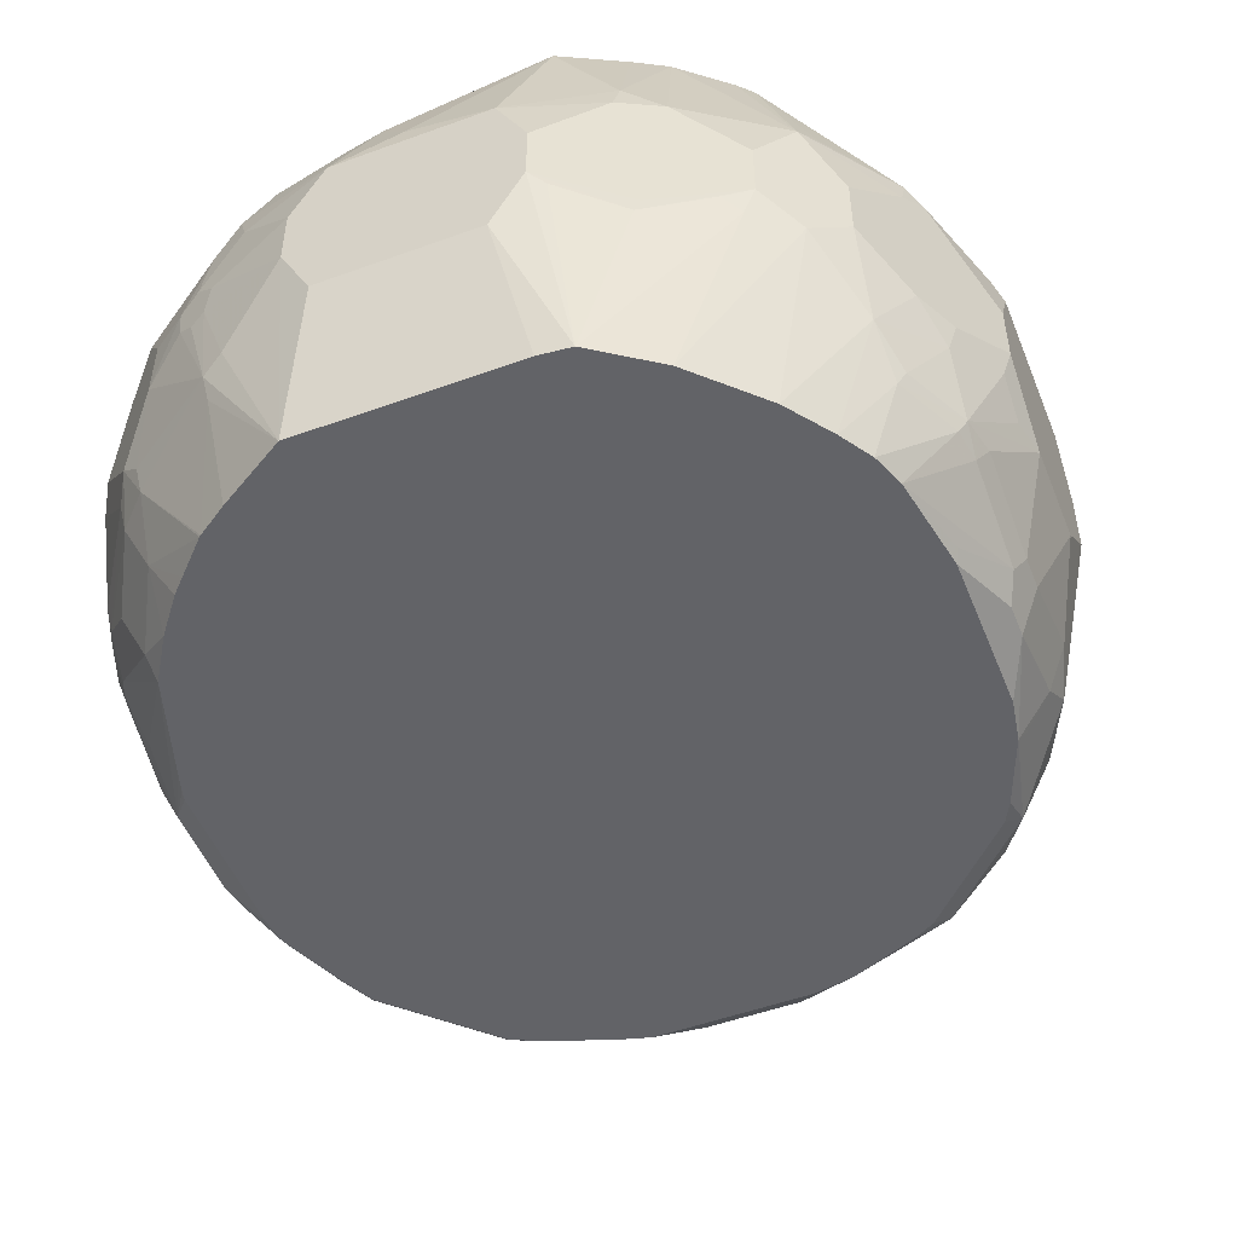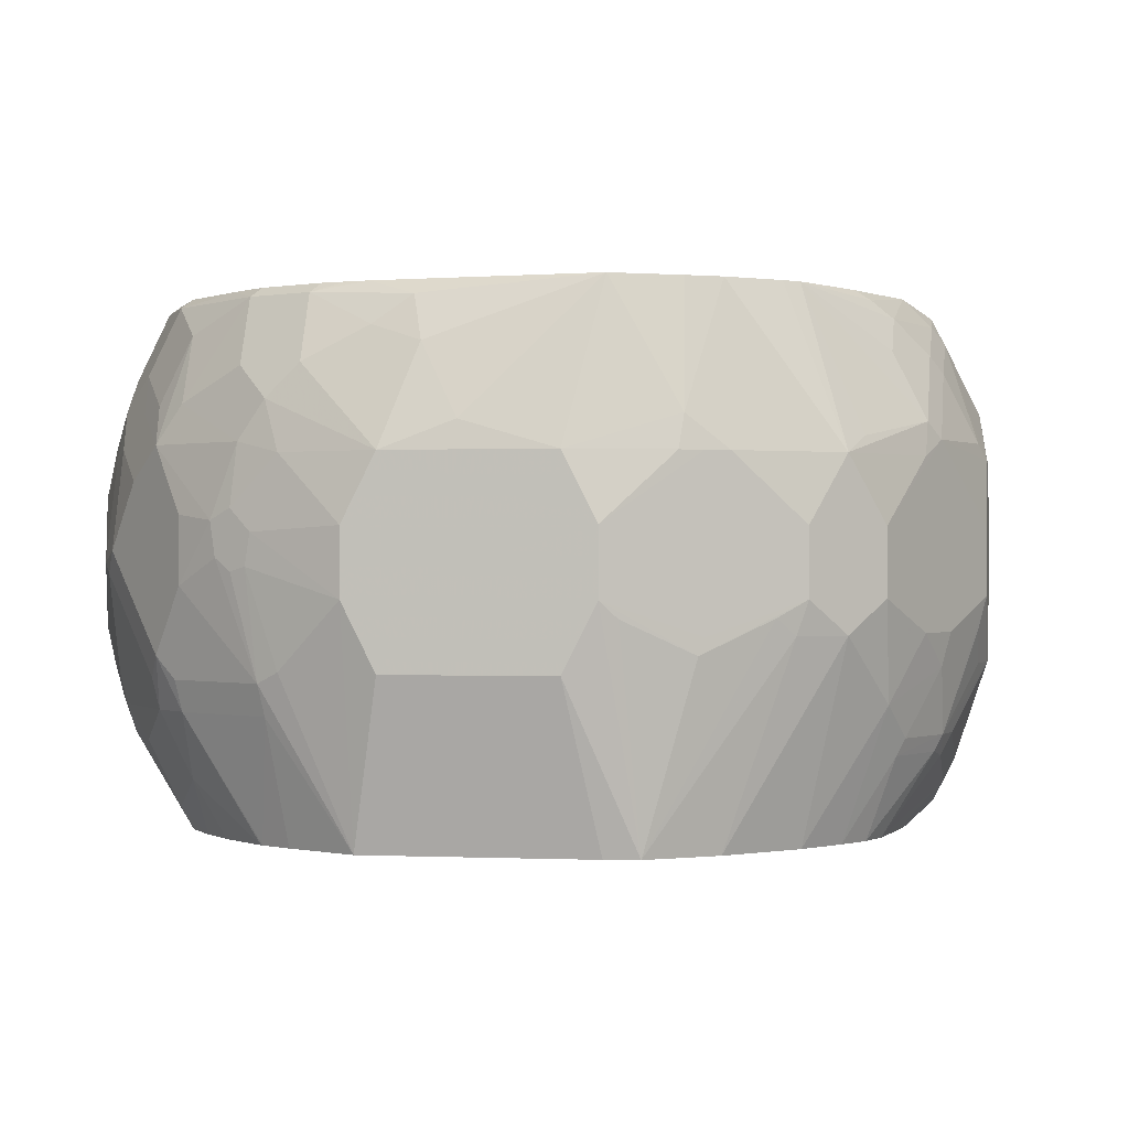
<metadata>
{"format":"obj","ext":"obj","renderer":"f3d","projection":"perspective","resolution":1024,"background":"white","views":[{"elev":-51.0,"azim":-158.4,"up":"+Y"},{"elev":0.1,"azim":-170.4,"up":"+Y"}]}
</metadata>
<code>
v -0.2716 0.4388 0.1253
v -0.2403 0.3448 0.1567
v -0.2403 0.3866 0.1776
v -0.2507 0.4179 0.1671
v -0.2368 0.4109 0.195
v -0.2229 0.4458 0.2229
v -0.2716 0.4805 0.1253
v -0.2716 0.397 0.08361
v -0.2507 0.3552 0.1253
v -0.2368 0.3273 0.1323
v -0.2194 0.3239 0.1776
v -0.2194 0.3448 0.1985
v -0.2159 0.3692 0.2159
v -0.2159 0.4319 0.2368
v -0.2229 0.4875 0.2229
v -0.2368 0.5154 0.195
v -0.2507 0.5224 0.1671
v -0.2716 0.5224 0.1044
v -0.2716 0.397 0.02091
v -0.2507 0.3343 0.06273
v -0.2368 0.3065 0.06965
v -0.2147 0.2936 0.1311
v -0.2194 0.303 0.1358
v -0.1985 0.303 0.1985
v -0.1776 0.3239 0.2403
v -0.1985 0.3657 0.2403
v -0.195 0.39 0.2576
v -0.2159 0.4736 0.2368
v -0.1741 0.4319 0.2786
v -0.2019 0.5293 0.2437
v -0.2437 0.5293 0.181
v -0.2455 0.5458 0.1671
v -0.2455 0.5667 0.1463
v -0.2455 0.5877 0.1044
v -0.2507 0.585 0.08361
v -0.2664 0.5537 0.05229
v -0.2716 0.5224 3.119e-05
v -0.2716 0.4179 3.119e-05
v -0.2664 0.397 -0.00261
v -0.2455 0.3552 -0.04437
v -0.2507 0.3552 -0.02085
v -0.2507 0.3343 0.04179
v -0.2199 0.2936 0.1033
v -0.2368 0.3065 0.04877
v -0.1966 0.2936 0.1757
v -0.1891 0.2936 0.1891
v -0.1567 0.303 0.2403
v -0.1358 0.303 0.2612
v -0.1776 0.3657 0.2612
v -0.1323 0.39 0.2995
v 0.01045 0.4493 0.4127
v -0.1532 0.4527 0.2995
v -0.1741 0.4736 0.2786
v -0.195 0.5154 0.2576
v -0.1985 0.5485 0.2403
v -0.2403 0.5485 0.1776
v -0.2403 0.5694 0.1567
v -0.2194 0.6112 0.1567
v -0.2246 0.6085 0.1463
v -0.2368 0.6129 0.08361
v -0.2437 0.599 0.08361
v -0.2455 0.5955 0.01047
v -0.2664 0.5328 -0.01041
v -0.2455 0.5328 -0.07311
v -0.2716 0.4805 -0.02085
v -0.2716 0.4388 -0.02085
v -0.2664 0.4179 -0.02349
v -0.2437 0.3413 -0.02783
v -0.2455 0.397 -0.06525
v -0.2246 0.3552 -0.08613
v -0.2194 0.3448 -0.08877
v -0.2403 0.3448 -0.04701
v -0.2437 0.3204 0.03487
v -0.2199 0.2936 -0.001101
v -0.2229 0.2995 -0.00695
v -0.1264 0.2936 0.2519
v -0.113 0.2936 0.2593
v -0.06847 0.2936 0.2774
v -0.1358 0.3448 0.282
v -0.1288 0.3726 0.296
v -0.1149 0.3657 0.3029
v 0.02088 0.4597 0.4048
v 0.04176 0.6129 0.2995
v -0.02086 0.6129 0.2995
v -0.06267 0.6222 0.2844
v -0.07255 0.6222 0.2819
v -0.08354 0.6085 0.2873
v -0.09398 0.6112 0.282
v -0.09398 0.5694 0.3029
v -0.1149 0.5485 0.3029
v -0.1184 0.5293 0.3064
v -0.1811 0.5293 0.2646
v -0.1393 0.4666 0.3064
v -0.02782 0.3065 0.2995
v 0.0348 0.3065 0.2995
v 0.06379 0.2936 0.2826
v 0.06965 0.2995 0.2855
v 0.08875 0.303 0.282
v 0.1515 0.303 0.2612
v 0.1515 0.3448 0.282
v 0.1741 0.3761 0.2786
v 0.2159 0.397 0.2576
v 0.195 0.4179 0.2786
v 0.1741 0.4597 0.2995
v -0.1776 0.5485 0.2612
v -0.1776 0.5903 0.2403
v -0.2194 0.5694 0.1985
v -0.1983 0.6222 0.1771
v -0.2192 0.6222 0.1352
v -0.1985 0.6112 0.1985
v -0.2217 0.6222 0.1253
v -0.2368 0.6129 0.02091
v -0.2377 0.6059 3.119e-05
v -0.2455 0.5746 -0.03129
v -0.2455 0.5537 -0.05223
v -0.2377 0.5432 -0.08355
v -0.2368 0.5224 -0.09053
v -0.2159 0.4805 -0.1323
v -0.2229 0.4805 -0.1184
v -0.2229 0.4388 -0.1184
v -0.2368 0.4179 -0.09053
v -0.2507 0.4179 -0.06267
v -0.2092 0.2936 -0.06248
v -0.2159 0.3761 -0.1114
v -0.2012 0.2936 -0.08368
v -0.188 0.2936 -0.1044
v -0.04063 0.2936 0.2826
v 0.1254 0.5641 0.3003
v 0.1254 0.6059 0.2795
v 0.1044 0.585 0.3003
v 0.094 0.6164 0.2873
v 0.06263 0.6059 0.3003
v 0.195 0.5015 0.2786
v 0.188 0.5224 0.2795
v 0.1462 0.5432 0.3003
v 0.1671 0.5641 0.2795
v 0.08356 0.6222 0.2844
v -0.1144 0.6222 0.261
v -0.1358 0.6112 0.2612
v -0.1149 0.5903 0.282
v -0.1358 0.5694 0.282
v 0.07914 0.2936 0.2782
v 0.08179 0.2936 0.2774
v 0.1932 0.3657 0.2612
v 0.1265 0.2936 0.2617
v 0.1468 0.2936 0.2519
v 0.1724 0.303 0.2403
v 0.1932 0.3239 0.2403
v 0.2142 0.3657 0.2403
v 0.2246 0.3866 0.2403
v 0.2376 0.397 0.2298
v 0.2368 0.4179 0.2368
v 0.2577 0.4597 0.2159
v -0.1567 0.6112 0.2403
v -0.1911 0.6222 0.1911
v -0.2217 0.6222 3.119e-05
v -0.2202 0.6222 -0.01626
v -0.2167 0.6059 -0.06267
v -0.2377 0.585 -0.04173
v -0.2377 0.5641 -0.06267
v -0.2167 0.585 -0.08355
v -0.1659 0.6222 -0.1326
v -0.2037 0.5328 -0.1358
v -0.195 0.5224 -0.1532
v -0.2159 0.4388 -0.1323
v -0.1741 0.4805 -0.1741
v -0.195 0.4179 -0.1532
v -0.1666 0.2936 -0.1336
v 0.1567 0.6164 0.2559
v 0.1358 0.6164 0.2664
v 0.1091 0.6222 0.2739
v 0.09985 0.6222 0.2785
v 0.2368 0.5015 0.2368
v 0.2159 0.5224 0.2576
v 0.195 0.5641 0.2576
v 0.1776 0.5746 0.2664
v 0.1776 0.5955 0.2559
v -0.1284 0.6222 0.2538
v 0.2095 0.2936 0.1891
v 0.2142 0.303 0.1985
v 0.2586 0.3761 0.188
v 0.2586 0.4388 0.2089
v 0.2664 0.4493 0.1985
v 0.2646 0.4597 0.202
v 0.2577 0.5224 0.195
v -0.194 0.6222 -0.07896
v -0.2037 0.6164 -0.07311
v -0.1564 0.6222 -0.1419
v -0.1253 0.6222 -0.1673
v -0.1323 0.5224 -0.195
v -0.1741 0.4388 -0.1741
v -0.1184 0.5224 -0.202
v -0.1671 0.4179 -0.1749
v -0.1248 0.2936 -0.1753
v -0.1539 0.2936 -0.1463
v 0.1985 0.5955 0.2351
v 0.1776 0.6164 0.2351
v 0.1718 0.6222 0.2321
v 0.1508 0.6222 0.253
v 0.1416 0.6222 0.2576
v 0.2368 0.5432 0.2159
v 0.2159 0.5641 0.2368
v 0.2106 0.2936 0.1869
v 0.2246 0.303 0.1776
v 0.2376 0.3134 0.1671
v 0.2376 0.3343 0.188
v 0.2586 0.3343 0.1463
v 0.2664 0.3657 0.1567
v 0.2664 0.3866 0.1776
v 0.2716 0.4597 0.188
v 0.2873 0.4075 0.1358
v 0.2925 0.4179 0.1253
v 0.2716 0.5224 0.1671
v 0.2403 0.5746 0.1932
v 0.2664 0.5432 0.1697
v 0.2612 0.5537 0.1724
v -0.1045 0.6222 -0.1788
v -0.1071 0.5432 -0.2037
v -0.1567 0.4283 -0.1828
v -0.1184 0.4179 -0.202
v -0.1323 0.4179 -0.195
v -0.1149 0.4075 -0.2037
v -0.1045 0.5224 -0.2089
v -0.06267 0.4805 -0.2298
v -0.08299 0.2936 -0.2044
v 0.2194 0.5955 0.2141
v 0.2194 0.6164 0.1932
v 0.2135 0.6222 0.1903
v 0.2199 0.2936 0.1671
v 0.2385 0.2936 0.1242
v 0.2586 0.3134 0.1044
v 0.2664 0.3239 0.09399
v 0.2664 0.3448 0.1358
v 0.2873 0.3866 0.1149
v 0.2925 0.5015 0.1253
v 0.2925 0.397 0.1044
v 0.2612 0.5746 0.1515
v 0.2403 0.6164 0.1515
v 0.2873 0.5224 0.128
v 0.2664 0.5641 0.1488
v -0.06267 0.6222 -0.1997
v -0.04174 0.5224 -0.2298
v -0.06267 0.4388 -0.2298
v -0.0731 0.4283 -0.2246
v -0.04174 0.397 -0.2298
v -0.06156 0.2936 -0.2067
v 0.2344 0.6222 0.1485
v 0.2408 0.2936 0.1044
v 0.2577 0.3065 0.08361
v 0.2577 0.3065 0.02091
v 0.2873 0.3657 0.05229
v 0.2925 0.5224 0.1044
v 0.2925 0.397 3.119e-05
v 0.2664 0.585 0.128
v 0.2612 0.5955 0.1305
v 0.2646 0.599 0.1114
v 0.2438 0.6198 0.1323
v 0.2425 0.6222 0.13
v 0.04872 0.6129 -0.195
v 0.04176 0.585 -0.2089
v 0.01741 0.5398 -0.2263
v 0.07892 0.6222 -0.1799
v 0.06263 0.5224 -0.2298
v 0.06263 0.397 -0.2298
v 0.0813 0.2936 -0.2067
v 0.2408 0.2936 3.119e-05
v 0.2391 0.2936 -0.006887
v 0.2347 0.2936 -0.02085
v 0.2143 0.2936 -0.08418
v 0.2577 0.3273 -0.02085
v 0.2664 0.3317 3.119e-05
v 0.2716 0.3343 0.02091
v 0.2716 0.585 0.1044
v 0.2925 0.5432 0.06273
v 0.2664 0.3526 -0.04173
v 0.2873 0.3944 -0.02085
v 0.2925 0.4179 -0.02085
v 0.2577 0.6129 0.09745
v 0.2425 0.6222 -0.01626
v 0.07312 0.5955 -0.1985
v 0.1149 0.6164 -0.1776
v 0.09284 0.6222 -0.1764
v 0.1254 0.5224 -0.2089
v 0.08356 0.4805 -0.2298
v 0.1149 0.5746 -0.1985
v 0.1358 0.5537 -0.1985
v 0.08356 0.4388 -0.2298
v 0.1254 0.397 -0.2089
v 0.1393 0.39 -0.202
v 0.1358 0.3709 -0.1985
v 0.1265 0.2936 -0.1799
v 0.1962 0.2936 -0.1125
v 0.2194 0.3082 -0.09399
v 0.2403 0.3291 -0.07311
v 0.2612 0.35 -0.05223
v 0.2925 0.5432 0.04179
v 0.2664 0.3735 -0.06267
v 0.2925 0.5015 -0.02085
v 0.2646 0.39 -0.07657
v 0.2716 0.4597 -0.08355
v 0.2577 0.6129 0.01393
v 0.2403 0.6164 -0.05223
v 0.2391 0.6222 -0.03016
v 0.1091 0.6222 -0.1717
v 0.1567 0.6164 -0.1567
v 0.1358 0.5955 -0.1776
v 0.1532 0.5293 -0.195
v 0.1567 0.491 -0.1985
v 0.1428 0.4771 -0.2054
v 0.1567 0.5746 -0.1776
v 0.1462 0.4571 -0.2037
v 0.1567 0.4545 -0.1985
v 0.1671 0.4623 -0.1932
v 0.195 0.4458 -0.1741
v 0.202 0.39 -0.1602
v 0.1985 0.3709 -0.1567
v 0.1462 0.2936 -0.1668
v 0.1776 0.2936 -0.1358
v 0.1985 0.3291 -0.1358
v 0.2403 0.35 -0.09399
v 0.2612 0.3709 -0.07311
v 0.2716 0.585 0.02091
v 0.2925 0.5224 3.119e-05
v 0.2612 0.5746 -0.05223
v 0.2612 0.5955 -0.01041
v 0.282 0.5328 -0.03129
v 0.2716 0.5224 -0.06267
v 0.2612 0.5537 -0.07311
v 0.2646 0.4527 -0.09745
v 0.2228 0.39 -0.1393
v 0.2577 0.4666 -0.1114
v 0.2403 0.5746 -0.09399
v 0.2194 0.6164 -0.09399
v 0.2344 0.6222 -0.04638
v 0.1508 0.6222 -0.1508
v 0.1985 0.5955 -0.1358
v 0.1985 0.5537 -0.1567
v 0.1734 0.6222 -0.13
v 0.1706 0.4841 -0.1915
v 0.1741 0.5502 -0.1741
v 0.2159 0.5293 -0.1532
v 0.195 0.4875 -0.1741
v 0.2368 0.4458 -0.1323
v 0.2159 0.404 -0.1532
v 0.2194 0.3709 -0.1358
v 0.1473 0.2936 -0.166
v 0.1683 0.2936 -0.1451
v 0.1567 0.2936 -0.1567
v 0.2577 0.5293 -0.09053
v 0.2368 0.5084 -0.1323
v 0.2368 0.5502 -0.1114
v 0.2194 0.5537 -0.1358
v 0.2135 0.6222 -0.08814
f 207 231 232
f 208 211 209
f 207 233 208
f 208 233 234
f 208 234 211
f 205 231 207
f 207 232 233
f 212 234 236
f 210 235 213
f 211 234 212
f 212 236 253
f 212 253 277
f 212 277 298
f 212 296 274
f 205 230 231
f 212 298 323
f 212 323 296
f 210 212 235
f 204 230 205
f 193 219 225
f 203 229 204
f 185 216 214
f 189 217 218
f 212 274 252
f 189 218 190
f 190 218 192
f 191 219 193
f 191 220 221
f 191 221 222
f 204 229 230
f 191 222 219
f 192 223 224
f 193 225 194
f 196 202 226
f 196 226 227
f 196 227 197
f 197 227 228
f 201 214 202
f 202 214 226
f 192 218 223
f 212 252 235
f 224 245 243
f 214 227 226
f 225 243 245
f 225 245 246
f 227 238 228
f 228 238 247
f 230 248 249
f 230 249 231
f 231 249 232
f 232 236 234
f 225 244 243
f 232 234 233
f 232 250 251
f 232 251 236
f 235 252 239
f 236 251 253
f 237 240 254
f 237 254 255
f 185 215 216
f 237 255 238
f 232 249 250
f 213 235 215
f 224 264 245
f 224 284 287
f 214 216 237
f 214 237 238
f 214 238 227
f 215 235 239
f 215 239 240
f 215 240 237
f 215 237 216
f 217 241 218
f 224 287 264
f 218 241 242
f 219 222 225
f 220 243 222
f 220 222 221
f 222 243 244
f 222 244 225
f 223 242 224
f 224 242 263
f 224 263 284
f 218 242 223
f 185 213 215
f 158 162 161
f 184 213 185
f 149 180 181
f 149 181 150
f 150 181 151
f 151 181 182
f 151 182 152
f 152 182 153
f 153 182 183
f 153 183 184
f 148 180 149
f 153 184 185
f 154 178 155
f 157 186 187
f 157 187 158
f 158 187 162
f 158 160 159
f 162 187 186
f 162 188 164
f 162 164 163
f 153 185 173
f 164 188 189
f 147 180 148
f 146 179 147
f 238 255 256
f 129 169 170
f 129 170 131
f 129 131 130
f 131 170 171
f 131 171 172
f 131 172 137
f 133 153 173
f 147 179 180
f 133 173 174
f 134 174 175
f 134 175 136
f 134 136 135
f 136 175 176
f 136 176 177
f 136 177 169
f 138 178 139
f 139 178 154
f 133 174 134
f 185 214 201
f 164 189 190
f 165 191 167
f 175 202 196
f 175 196 177
f 179 203 204
f 179 204 180
f 180 204 205
f 180 205 206
f 180 206 181
f 181 206 205
f 175 177 176
f 181 205 207
f 181 208 209
f 181 209 183
f 181 183 182
f 183 210 184
f 183 209 211
f 183 211 212
f 183 212 210
f 184 210 213
f 181 207 208
f 164 190 166
f 174 202 175
f 173 201 202
f 166 190 192
f 166 192 224
f 166 224 243
f 166 243 220
f 166 220 191
f 167 191 193
f 167 193 194
f 167 194 195
f 173 202 174
f 167 195 168
f 169 196 197
f 169 197 228
f 169 228 198
f 169 198 199
f 169 199 200
f 169 200 171
f 169 171 170
f 173 185 201
f 169 177 196
f 238 256 257
f 297 321 299
f 238 258 247
f 300 349 327
f 301 322 325
f 301 325 302
f 302 324 332
f 302 332 333
f 302 333 353
f 302 353 334
f 302 334 303
f 300 331 349
f 302 325 324
f 305 336 337
f 305 337 310
f 305 335 338
f 305 338 333
f 305 333 336
f 307 339 308
f 307 340 337
f 307 337 341
f 304 335 305
f 307 341 339
f 300 329 331
f 299 321 330
f 290 317 291
f 292 318 319
f 292 319 293
f 293 319 320
f 293 320 294
f 294 320 295
f 295 320 321
f 295 321 297
f 299 330 329
f 296 322 301
f 296 324 325
f 296 325 322
f 129 136 169
f 298 326 323
f 298 300 327
f 298 327 328
f 298 328 326
f 299 329 300
f 296 323 324
f 290 316 317
f 308 339 313
f 309 313 312
f 327 349 328
f 328 349 351
f 328 351 332
f 329 330 331
f 330 345 344
f 330 344 331
f 331 342 350
f 331 350 349
f 324 326 328
f 331 344 343
f 332 341 352
f 332 352 336
f 332 336 333
f 333 338 353
f 336 352 341
f 336 341 337
f 339 341 342
f 341 351 350
f 332 351 341
f 308 313 309
f 324 328 332
f 321 345 330
f 309 312 311
f 310 337 340
f 313 339 314
f 314 342 331
f 314 331 343
f 314 343 344
f 314 344 315
f 314 339 342
f 323 326 324
f 315 344 316
f 316 345 319
f 316 319 346
f 316 346 317
f 318 347 319
f 319 345 320
f 319 347 348
f 319 348 346
f 320 345 321
f 316 344 345
f 289 316 290
f 289 315 316
f 289 314 315
f 253 272 271
f 253 271 275
f 253 275 276
f 253 276 277
f 254 273 256
f 254 256 255
f 256 278 257
f 256 273 274
f 252 274 273
f 256 274 278
f 258 278 301
f 258 301 279
f 259 280 260
f 259 262 281
f 259 281 280
f 260 263 261
f 260 280 263
f 262 282 281
f 257 278 258
f 263 283 284
f 252 273 254
f 250 272 251
f 239 254 240
f 239 252 254
f 241 259 260
f 241 260 261
f 241 261 242
f 241 262 259
f 242 261 263
f 245 264 265
f 251 272 253
f 245 265 246
f 248 250 249
f 250 266 267
f 250 267 268
f 250 268 269
f 250 269 270
f 250 270 275
f 250 275 271
f 250 271 272
f 248 266 250
f 263 280 285
f 263 285 286
f 263 286 283
f 281 305 306
f 281 306 286
f 281 286 285
f 283 286 307
f 283 307 308
f 283 308 309
f 283 309 284
f 284 309 287
f 281 304 305
f 286 306 305
f 286 310 340
f 286 340 307
f 287 309 311
f 287 311 288
f 288 311 289
f 289 311 312
f 289 312 313
f 289 313 314
f 286 305 310
f 281 282 304
f 280 281 285
f 279 302 303
f 264 287 265
f 265 287 288
f 265 288 289
f 265 289 290
f 265 290 291
f 269 292 293
f 269 293 294
f 269 294 295
f 269 295 270
f 270 295 275
f 274 296 301
f 274 301 278
f 275 295 297
f 275 297 276
f 276 297 277
f 277 297 299
f 277 299 300
f 277 300 298
f 279 301 302
f 238 257 258
f 128 136 129
f 82 134 135
f 124 167 168
f 24 45 46
f 24 46 47
f 24 47 25
f 25 47 48
f 25 48 49
f 25 49 27
f 25 27 26
f 27 49 50
f 22 24 23
f 27 50 51
f 27 52 29
f 28 53 54
f 29 52 53
f 30 55 56
f 30 56 31
f 30 54 55
f 31 56 32
f 32 56 33
f 27 51 52
f 33 56 57
f 22 45 24
f 22 76 46
f 22 292 269
f 22 269 268
f 22 268 267
f 22 267 266
f 22 266 248
f 22 248 230
f 22 230 229
f 22 229 203
f 22 46 45
f 22 203 179
f 22 146 145
f 22 145 143
f 22 143 142
f 22 142 96
f 22 96 127
f 22 127 78
f 22 78 77
f 22 77 76
f 22 179 146
f 22 318 292
f 33 57 58
f 33 59 34
f 44 75 74
f 46 76 47
f 47 76 48
f 48 77 78
f 48 78 51
f 48 51 79
f 48 79 49
f 48 76 77
f 44 73 75
f 49 79 80
f 50 80 81
f 50 81 51
f 51 82 83
f 51 83 84
f 51 84 85
f 51 85 86
f 51 86 87
f 51 87 88
f 49 80 50
f 33 58 59
f 42 68 73
f 40 72 68
f 34 60 61
f 34 61 35
f 34 59 60
f 35 61 36
f 36 62 37
f 36 61 60
f 36 60 62
f 37 62 63
f 41 68 42
f 37 63 64
f 38 66 67
f 39 67 40
f 40 68 41
f 40 67 66
f 40 66 69
f 40 69 70
f 40 70 71
f 40 71 72
f 37 64 65
f 51 88 89
f 22 347 318
f 22 346 348
f 3 5 4
f 5 13 14
f 5 14 6
f 6 14 28
f 6 28 15
f 7 15 16
f 7 16 17
f 7 17 18
f 3 13 5
f 8 19 42
f 8 20 9
f 9 20 10
f 10 20 21
f 10 21 22
f 10 22 23
f 10 23 11
f 11 24 12
f 11 23 24
f 8 42 20
f 12 24 25
f 3 12 13
f 2 11 12
f 341 350 342
f 1 2 3
f 1 3 4
f 1 4 5
f 1 5 6
f 1 6 15
f 1 15 7
f 1 7 18
f 2 12 3
f 1 18 37
f 1 65 66
f 1 66 38
f 1 38 19
f 1 19 8
f 1 8 2
f 2 8 9
f 2 9 10
f 2 10 11
f 1 37 65
f 22 348 347
f 12 25 26
f 13 26 27
f 20 73 44
f 20 44 21
f 21 43 22
f 21 44 74
f 21 74 43
f 22 43 74
f 22 74 123
f 22 123 125
f 20 42 73
f 22 125 126
f 22 168 195
f 22 195 194
f 22 194 225
f 22 225 246
f 22 246 265
f 22 265 291
f 22 291 317
f 22 317 346
f 22 126 168
f 12 26 13
f 19 41 42
f 19 39 40
f 13 27 14
f 14 27 29
f 14 29 53
f 14 53 28
f 15 28 54
f 15 54 30
f 15 30 16
f 16 30 31
f 19 40 41
f 16 31 17
f 17 31 32
f 18 32 33
f 18 33 34
f 18 34 35
f 18 35 36
f 18 36 37
f 19 38 67
f 19 67 39
f 17 32 18
f 124 168 126
f 51 89 90
f 51 91 92
f 86 138 139
f 86 139 88
f 88 139 140
f 88 140 90
f 88 90 89
f 90 140 139
f 90 139 141
f 90 141 105
f 86 88 87
f 90 105 91
f 94 127 96
f 94 96 95
f 96 142 97
f 97 142 143
f 97 143 98
f 98 143 99
f 99 144 100
f 99 143 145
f 91 105 92
f 99 145 146
f 85 138 86
f 85 155 178
f 85 334 353
f 85 353 338
f 85 338 335
f 85 335 304
f 85 304 282
f 85 282 262
f 85 262 241
f 85 241 217
f 85 178 138
f 85 217 189
f 85 188 162
f 85 162 186
f 85 186 157
f 85 157 156
f 85 156 111
f 85 111 109
f 85 109 108
f 85 108 155
f 85 189 188
f 85 303 334
f 99 146 147
f 99 148 144
f 113 159 114
f 114 159 160
f 114 160 115
f 116 160 158
f 116 158 161
f 116 161 162
f 116 162 163
f 116 163 164
f 113 158 159
f 116 164 117
f 118 165 120
f 118 120 119
f 118 164 166
f 118 166 191
f 118 191 165
f 120 165 121
f 121 165 124
f 124 165 167
f 117 164 118
f 99 147 148
f 113 157 158
f 112 156 157
f 100 144 101
f 101 144 102
f 102 144 148
f 102 148 149
f 102 149 150
f 102 150 151
f 102 151 152
f 102 152 103
f 112 157 113
f 103 152 153
f 103 133 104
f 105 141 139
f 105 139 106
f 106 154 110
f 106 110 107
f 106 139 154
f 108 110 155
f 110 154 155
f 103 153 133
f 51 90 91
f 85 279 303
f 85 247 258
f 55 105 106
f 56 107 58
f 56 58 57
f 58 108 109
f 58 109 59
f 58 107 110
f 58 110 108
f 59 109 111
f 55 107 56
f 59 111 60
f 60 156 112
f 60 112 62
f 62 112 113
f 62 113 114
f 62 114 63
f 63 114 115
f 63 115 64
f 64 115 160
f 60 111 156
f 64 160 116
f 55 106 107
f 54 92 105
f 51 92 93
f 51 93 52
f 51 81 79
f 51 78 94
f 51 94 95
f 51 95 96
f 51 96 97
f 51 97 98
f 54 105 55
f 51 98 99
f 51 100 101
f 51 101 102
f 51 102 103
f 51 103 104
f 51 104 82
f 52 92 54
f 52 54 53
f 52 93 92
f 51 99 100
f 85 258 279
f 64 116 117
f 64 118 119
f 82 130 131
f 82 131 132
f 82 132 83
f 82 104 133
f 82 133 134
f 82 135 136
f 82 136 128
f 83 131 137
f 82 129 130
f 83 137 85
f 83 132 131
f 85 137 172
f 85 172 171
f 85 171 200
f 85 200 199
f 85 199 198
f 85 198 228
f 85 228 247
f 83 85 84
f 64 117 118
f 82 128 129
f 78 127 94
f 64 119 120
f 64 120 66
f 64 66 65
f 66 120 121
f 66 121 122
f 66 122 69
f 68 72 123
f 68 123 73
f 79 81 80
f 69 122 121
f 69 124 70
f 70 124 71
f 71 125 72
f 71 124 126
f 71 126 125
f 72 125 123
f 73 123 75
f 74 75 123
f 69 121 124
f 349 350 351

</code>
